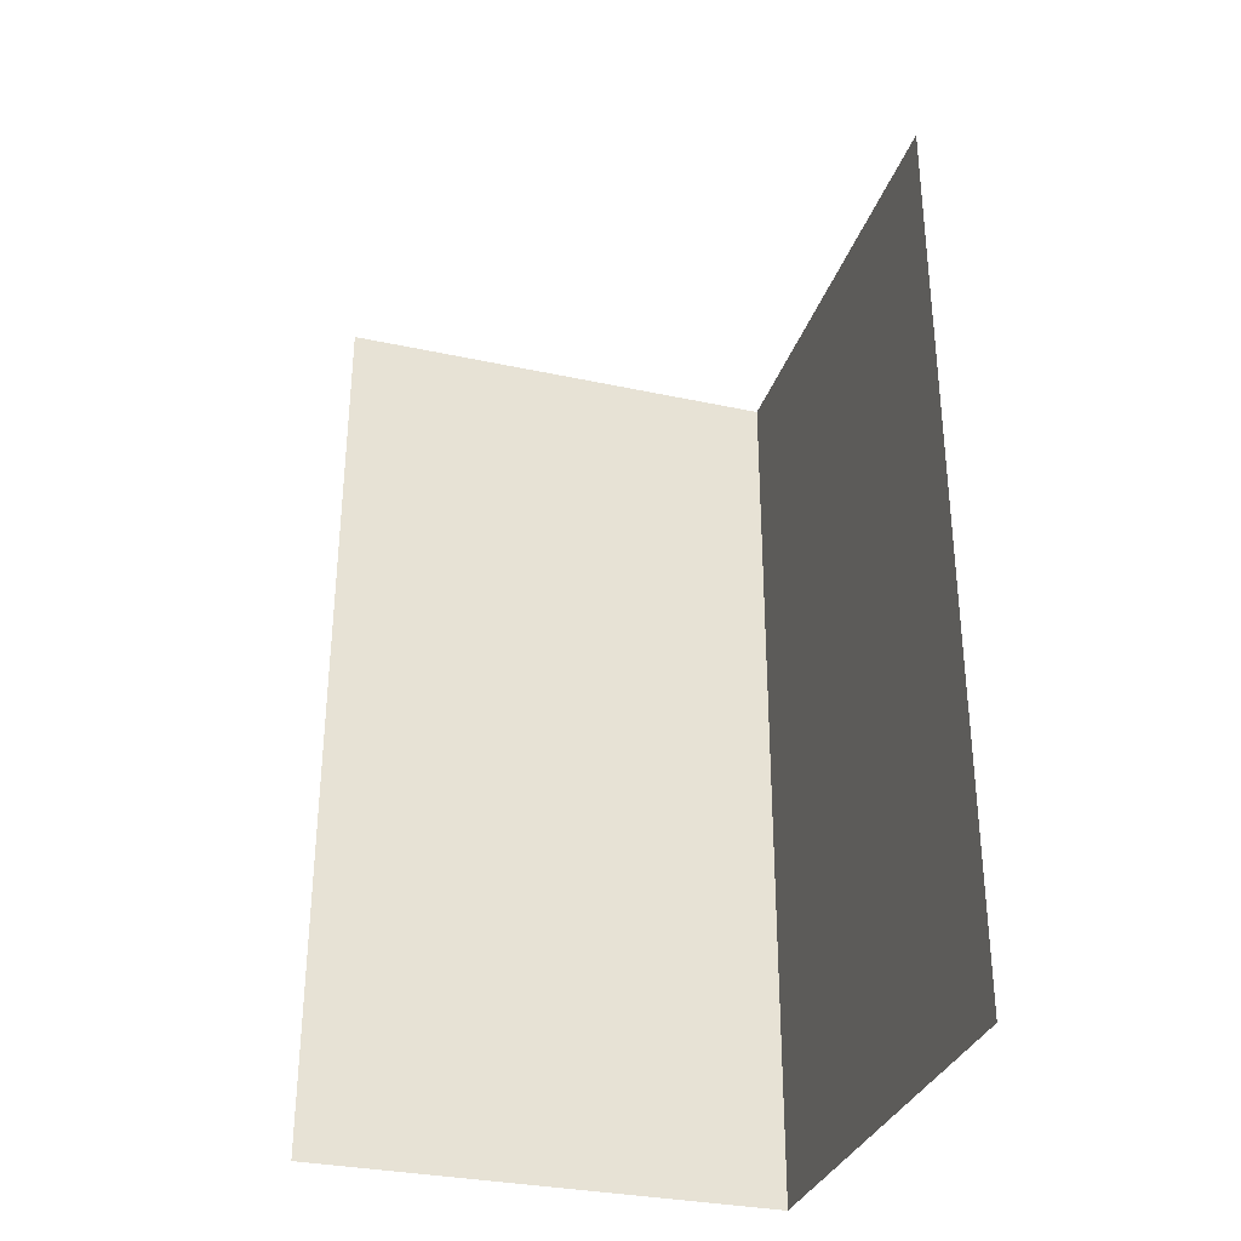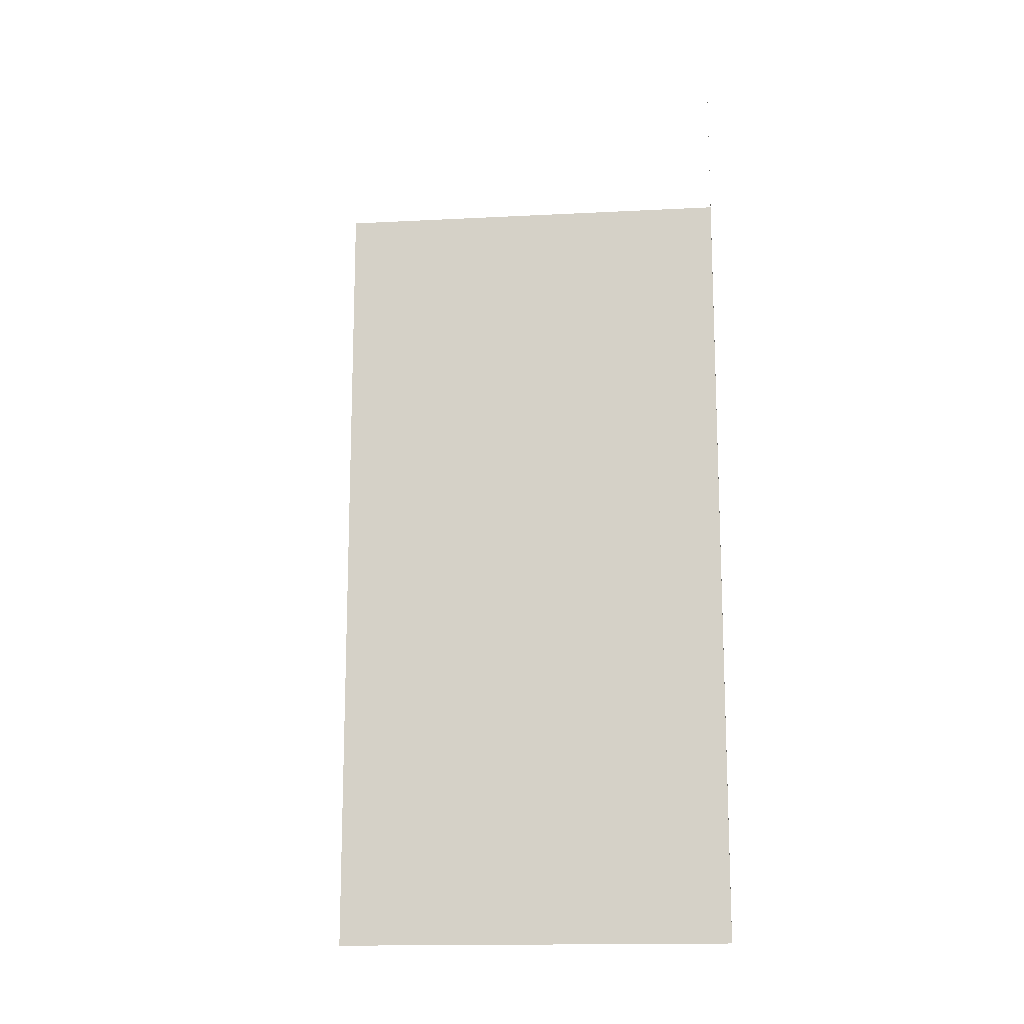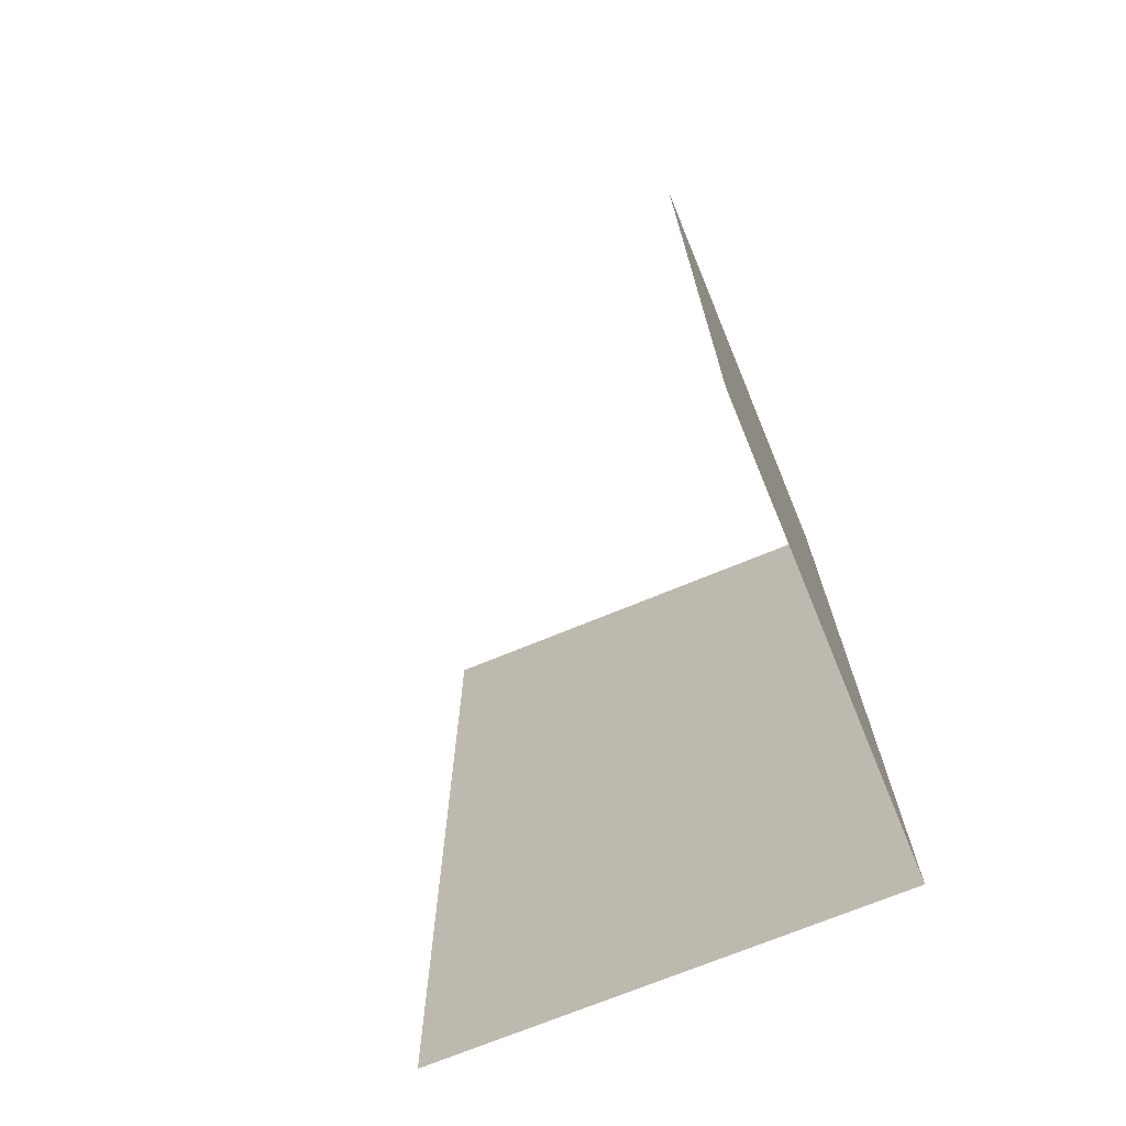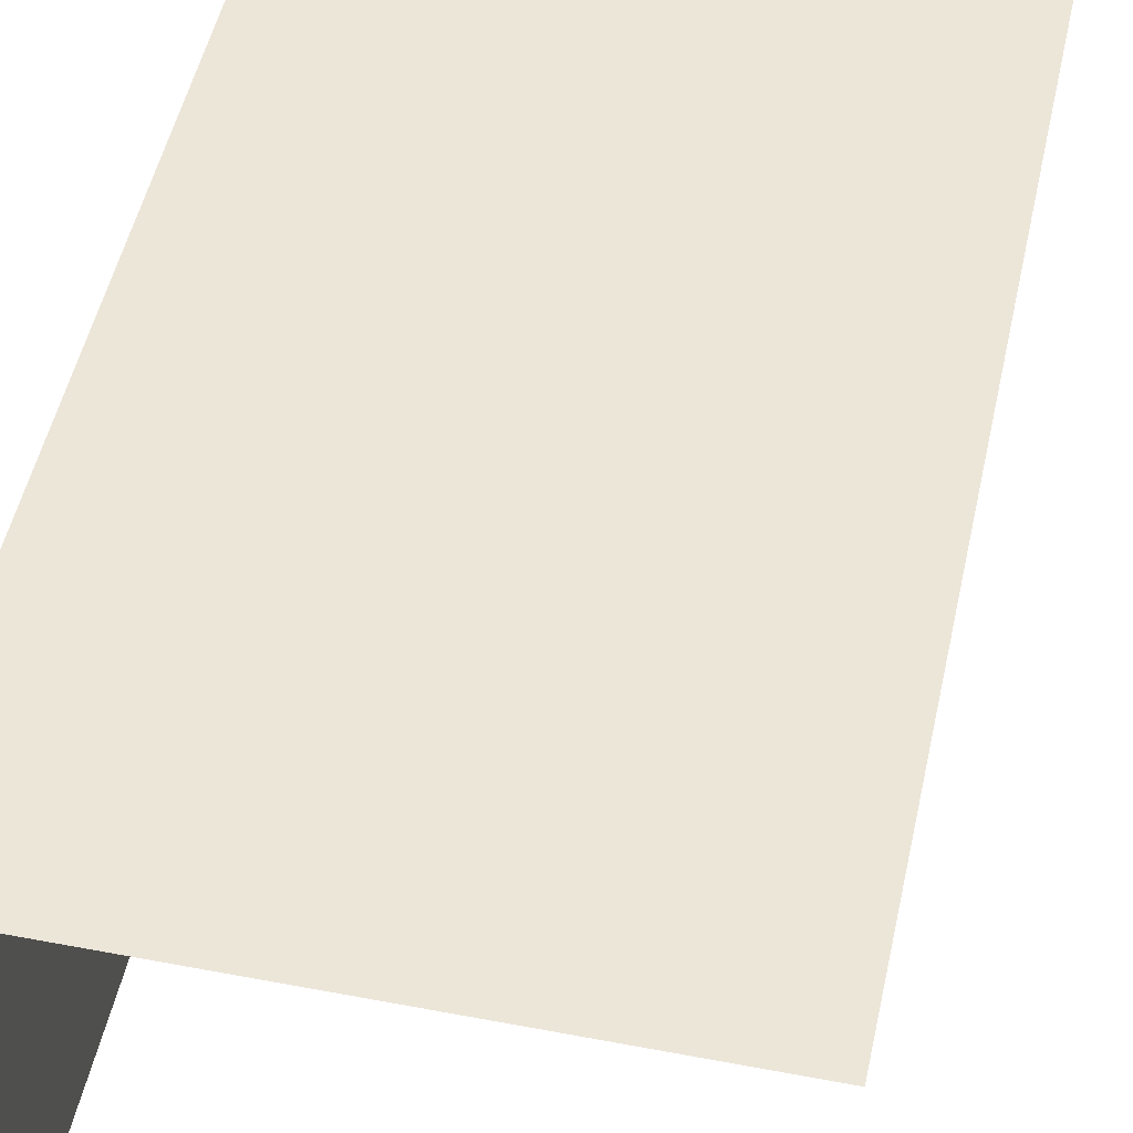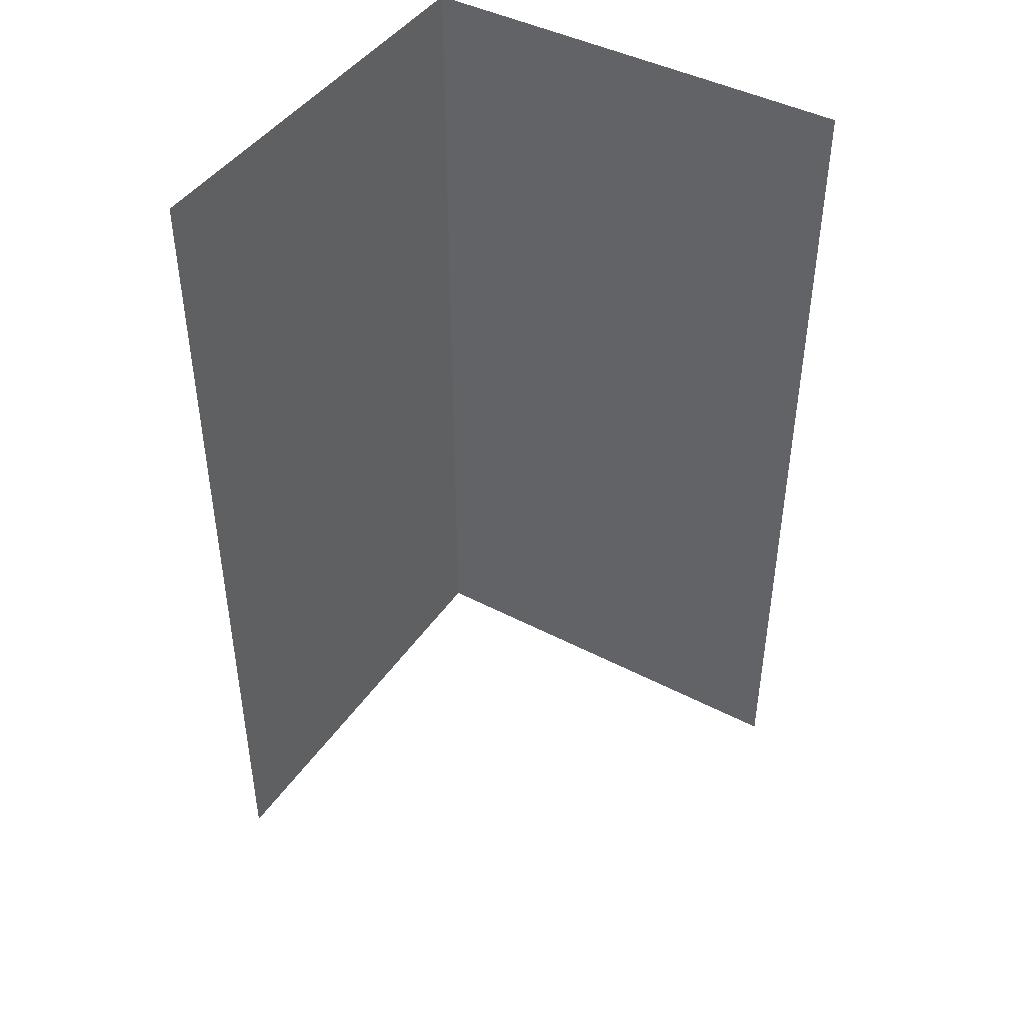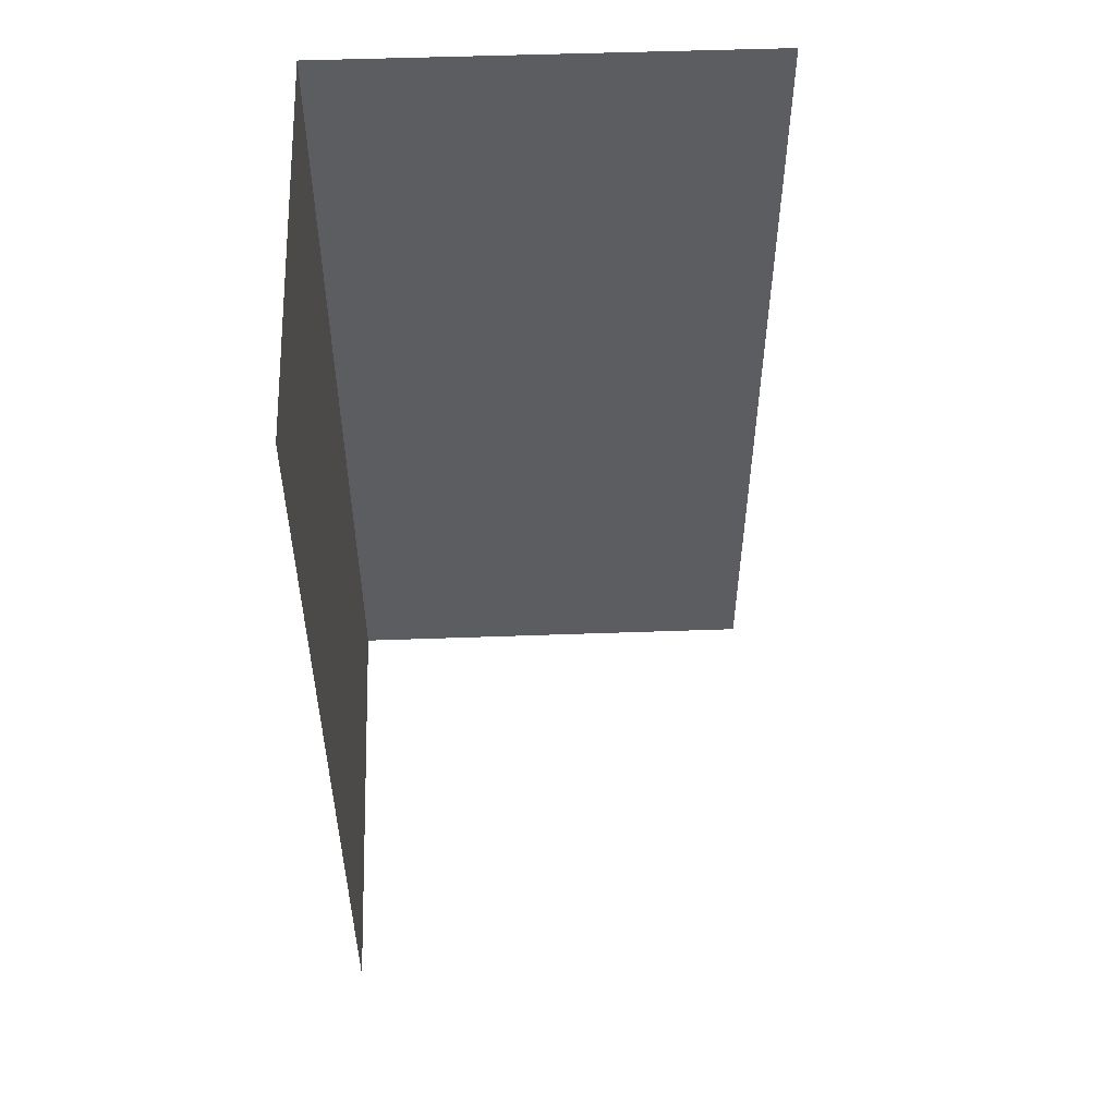
<metadata>
{"format":"obj","ext":"obj","renderer":"f3d","projection":"perspective","resolution":1024,"background":"white","views":[{"elev":-32.4,"azim":73.2,"up":"+Z"},{"elev":-15.4,"azim":96.3,"up":"+Z"},{"elev":-71.1,"azim":112.5,"up":"+Z"},{"elev":49.1,"azim":12.0,"up":"+Y"},{"elev":43.8,"azim":31.7,"up":"+Z"},{"elev":52.6,"azim":-2.2,"up":"+Z"}]}
</metadata>
<code>
o 0000_1001_立方体.023
v 0 -0.5 0.5
v 0 -0.5 -0.5
v 0 -0 0.5
v 0 -0 -0.5
v 0.5 -0 0.5
v 0.5 -0 -0.5
f 6 3 5
f 3 2 1
f 6 4 3
f 3 4 2

</code>
